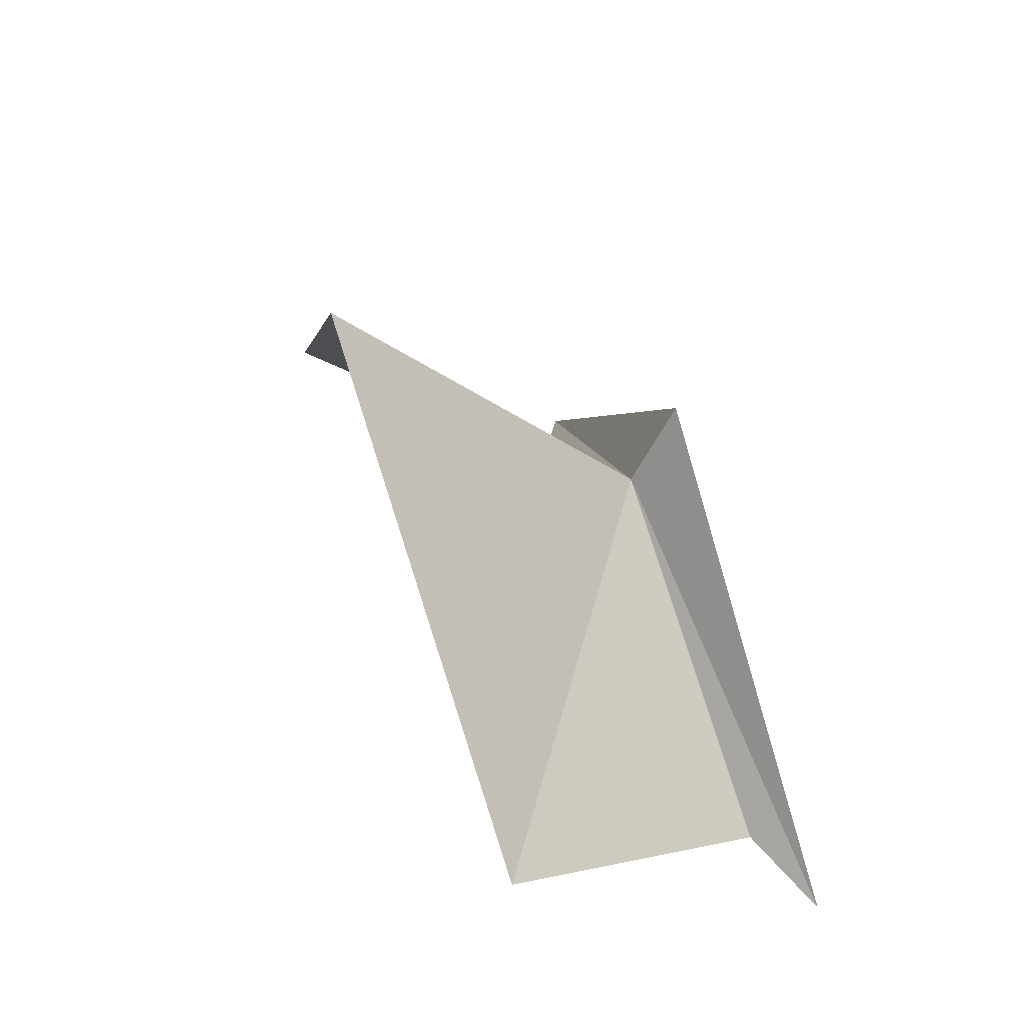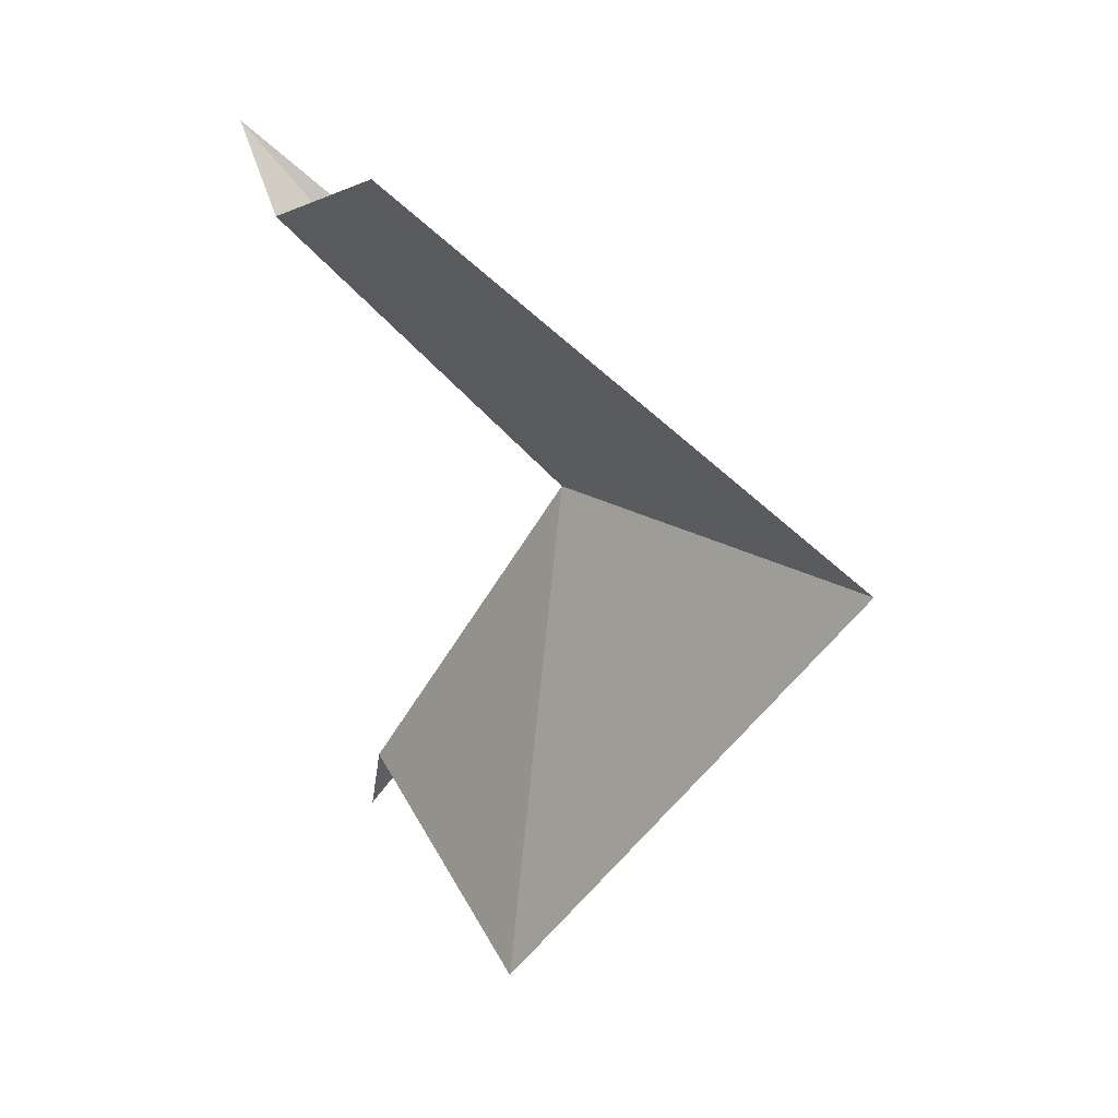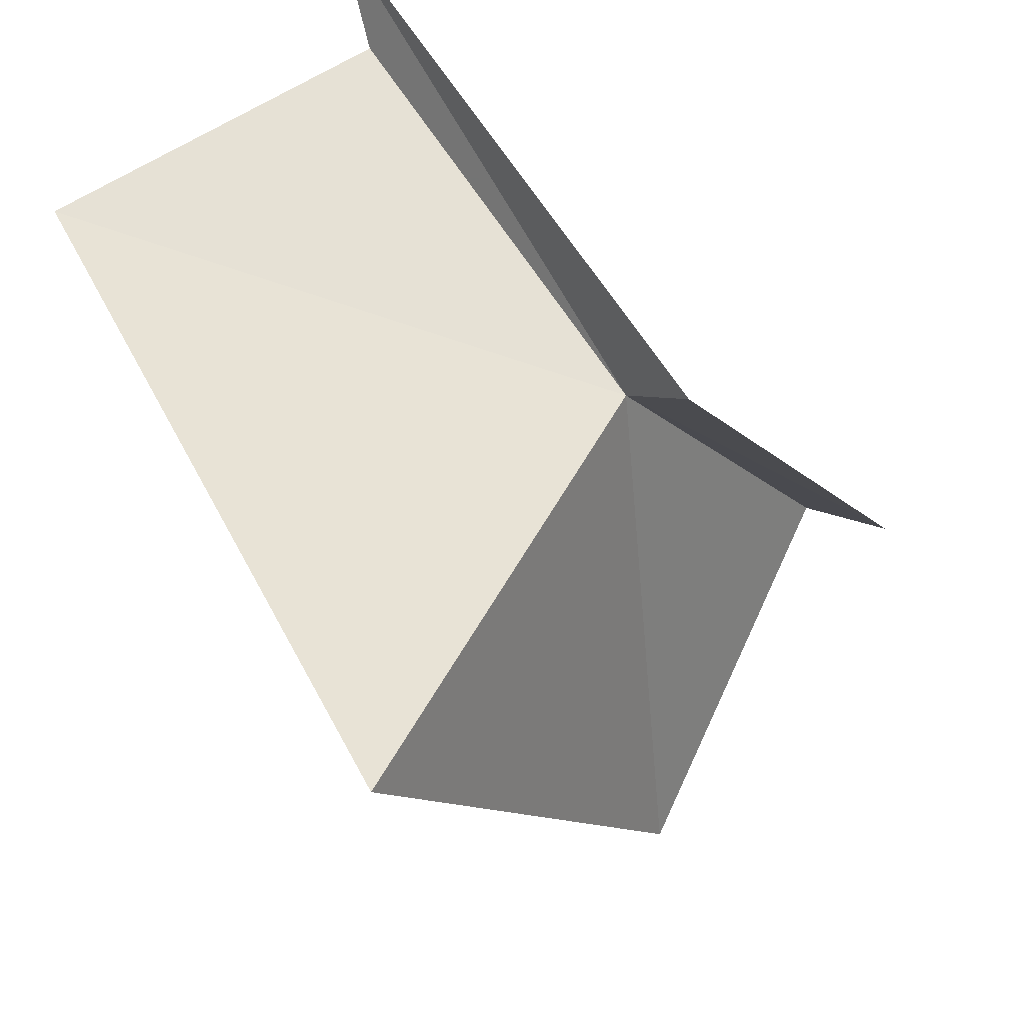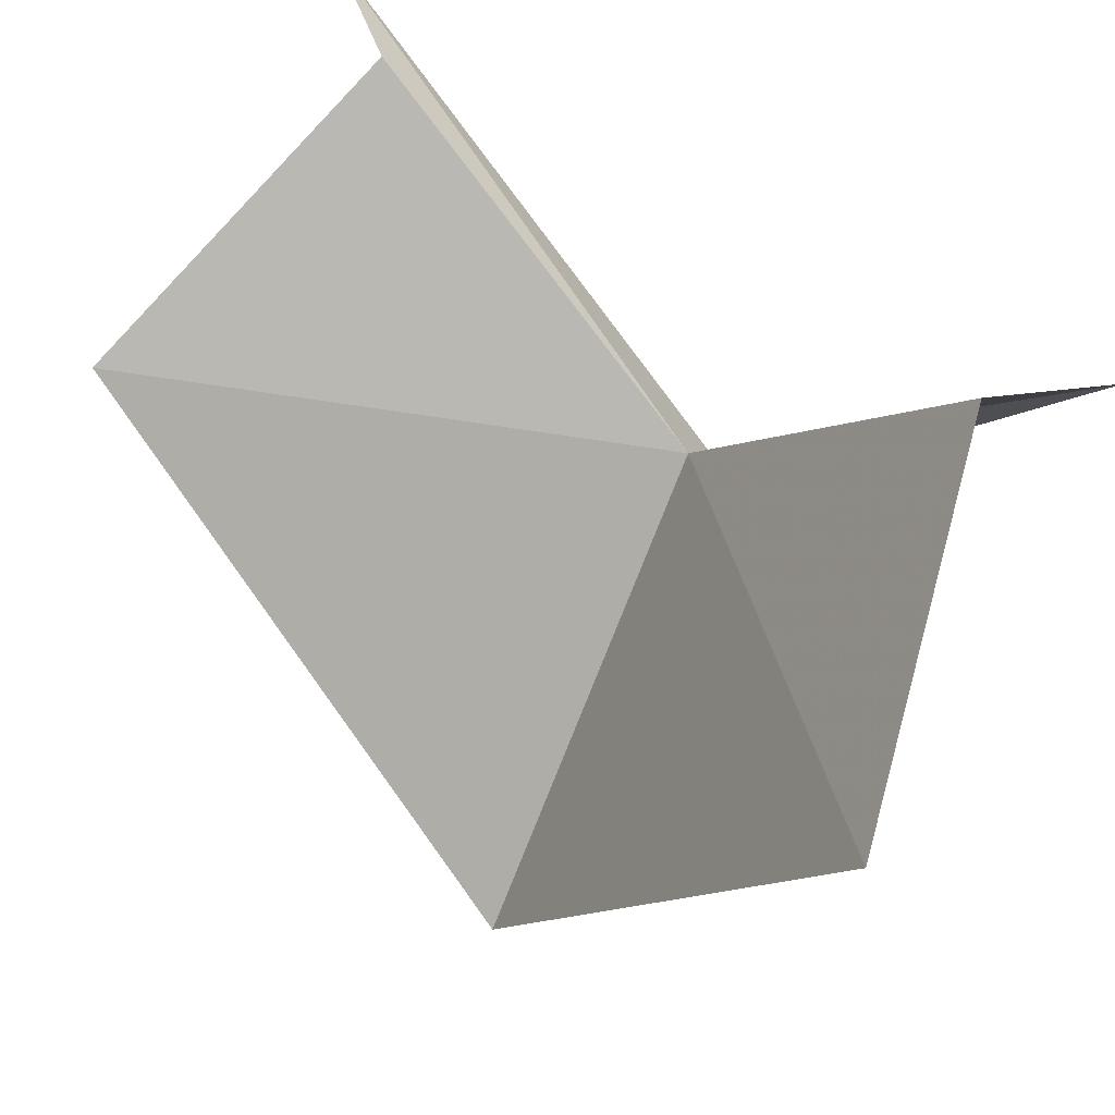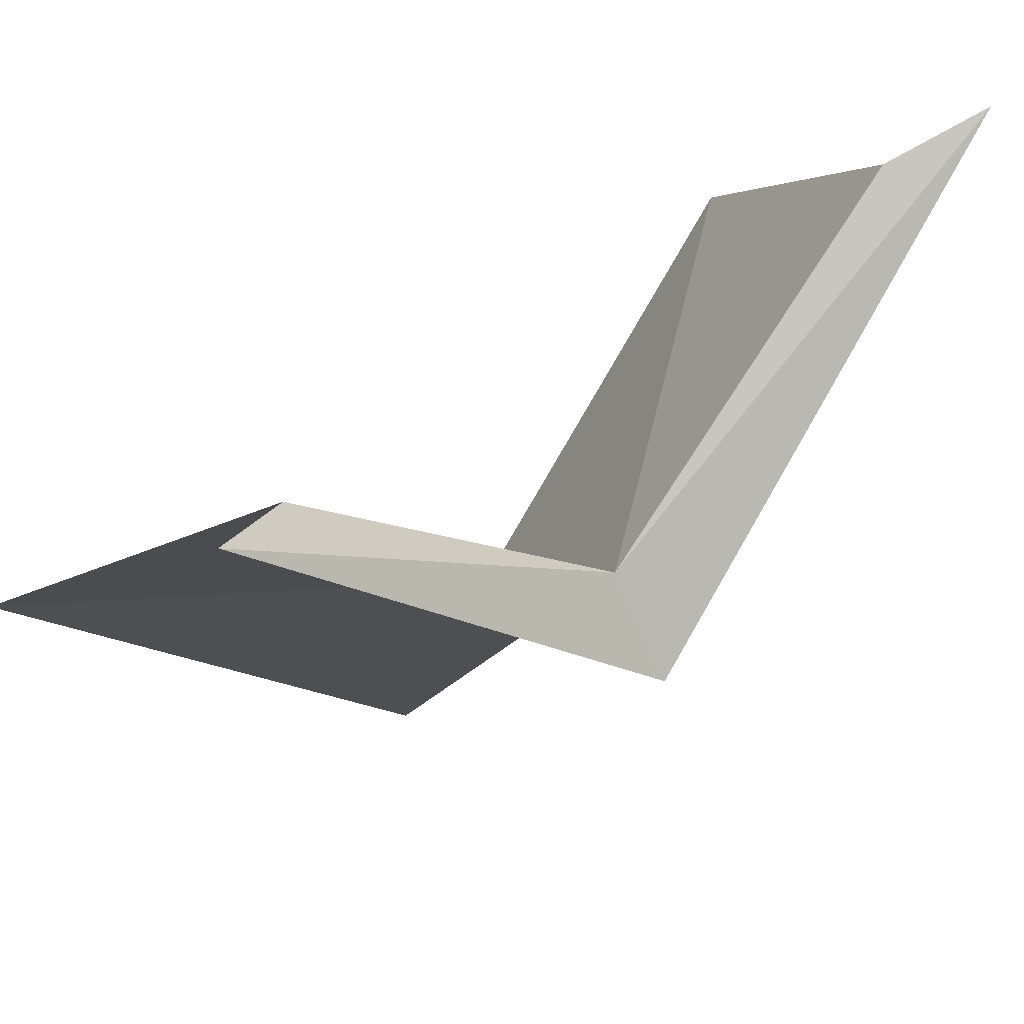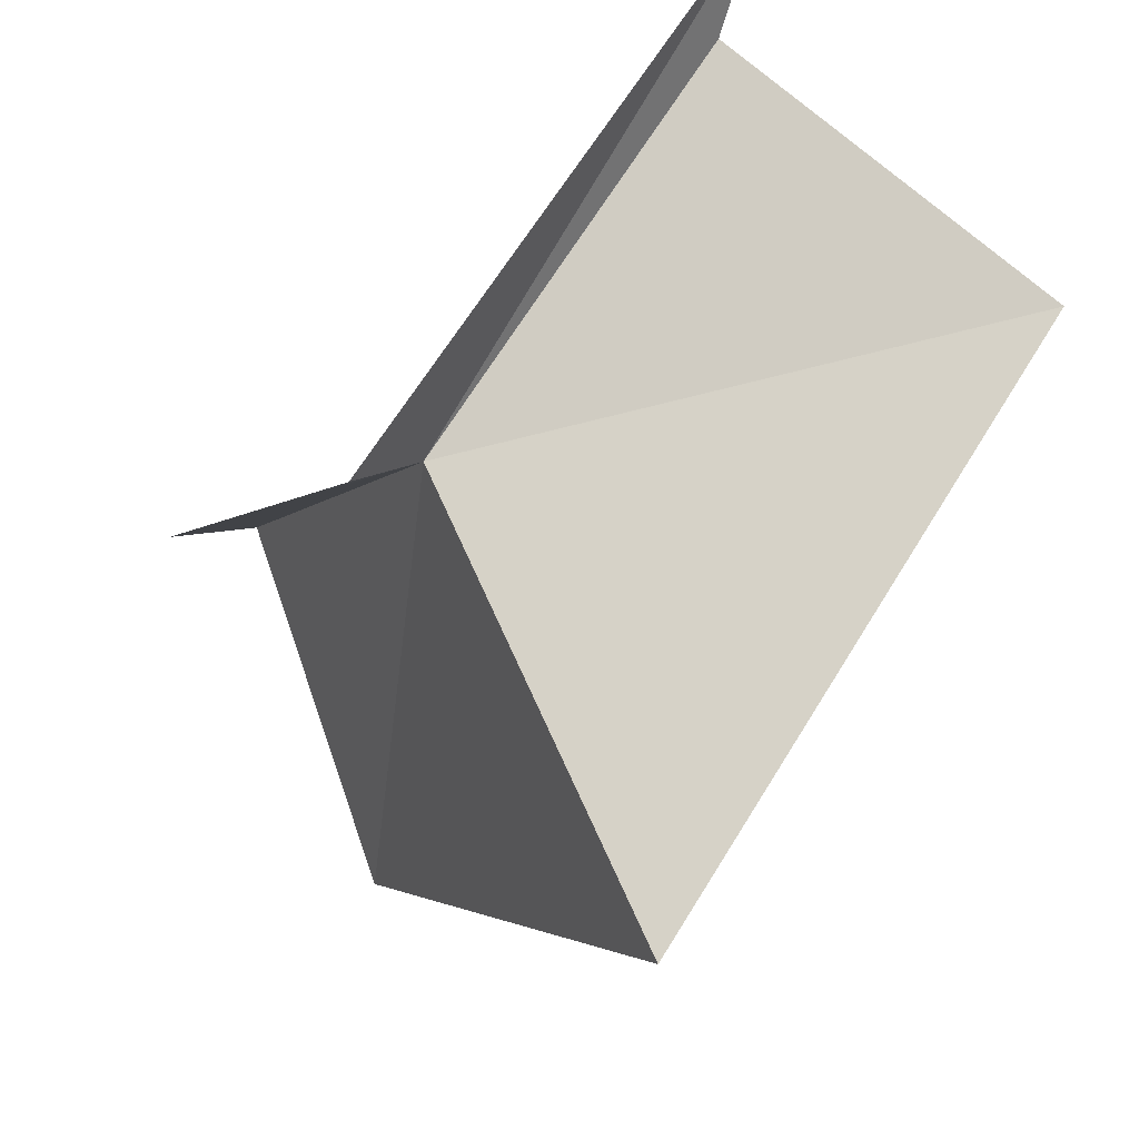
<metadata>
{"format":"obj","ext":"obj","renderer":"f3d","projection":"perspective","resolution":1024,"background":"white","views":[{"elev":-39.9,"azim":-169.7,"up":"+Y"},{"elev":8.8,"azim":106.6,"up":"+Y"},{"elev":-57.0,"azim":-159.3,"up":"+Z"},{"elev":42.0,"azim":116.3,"up":"+Z"},{"elev":44.0,"azim":-152.3,"up":"+Z"},{"elev":-51.8,"azim":-59.0,"up":"+Z"}]}
</metadata>
<code>
v -9.066 3.275 -4.472
v -6.981 4.896 -4.201
v -7.797 2.967 -6.369
v -8.355 4.713 -3.144
v -8.399 5.206 -2.936
v -9.38 3.398 -4.888
v -8.363 0.7597 -4.396
v -9.509 1.61 -3.234
v -9.839 1.226 -3.062
f 1 2 3
f 1 4 2
f 1 5 4
f 1 6 5
f 1 3 7
f 1 7 8
f 1 8 9
f 1 9 6

</code>
